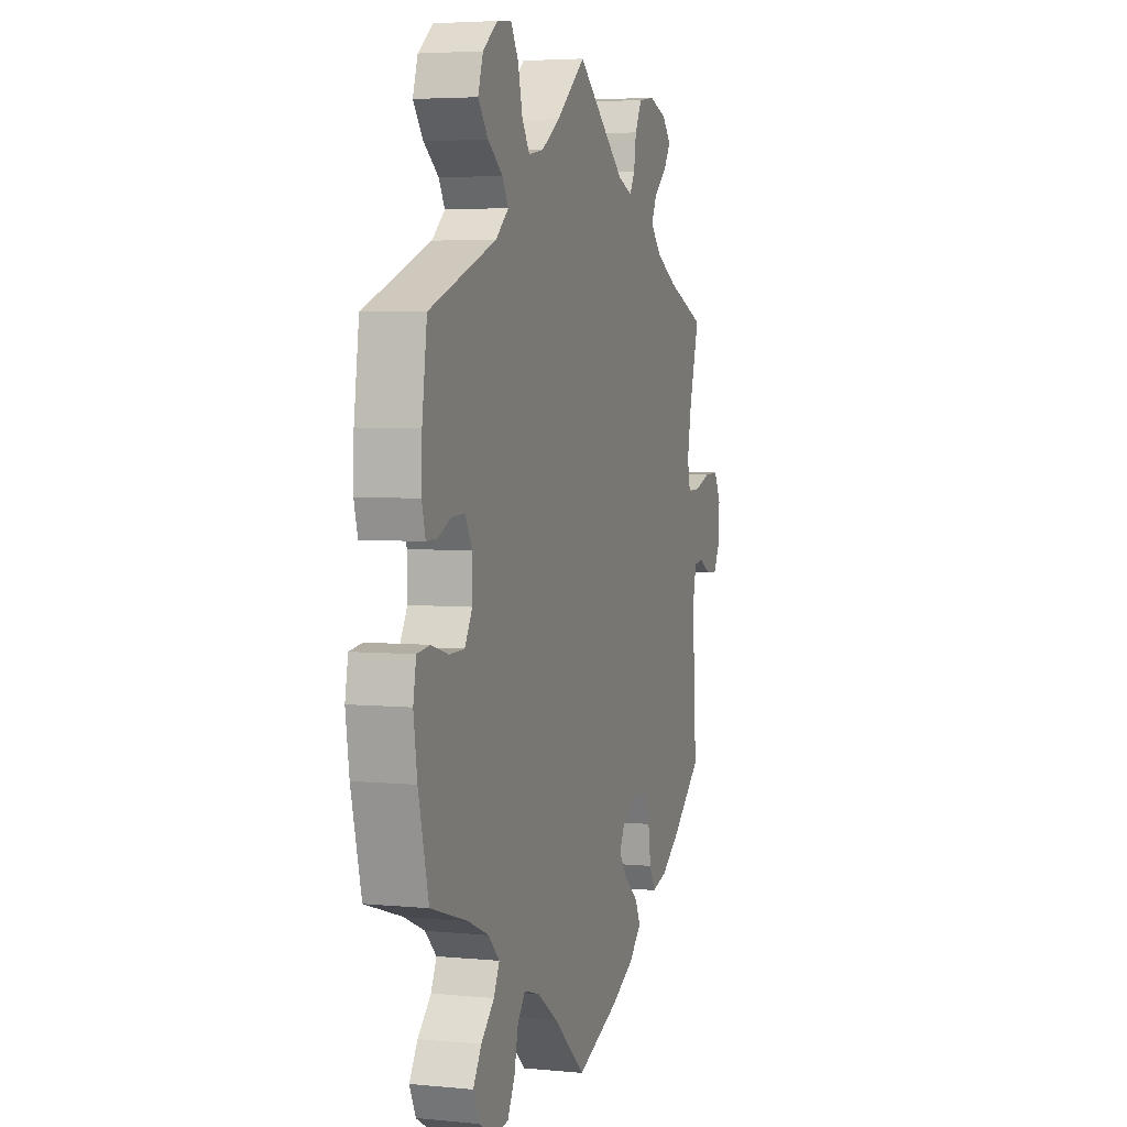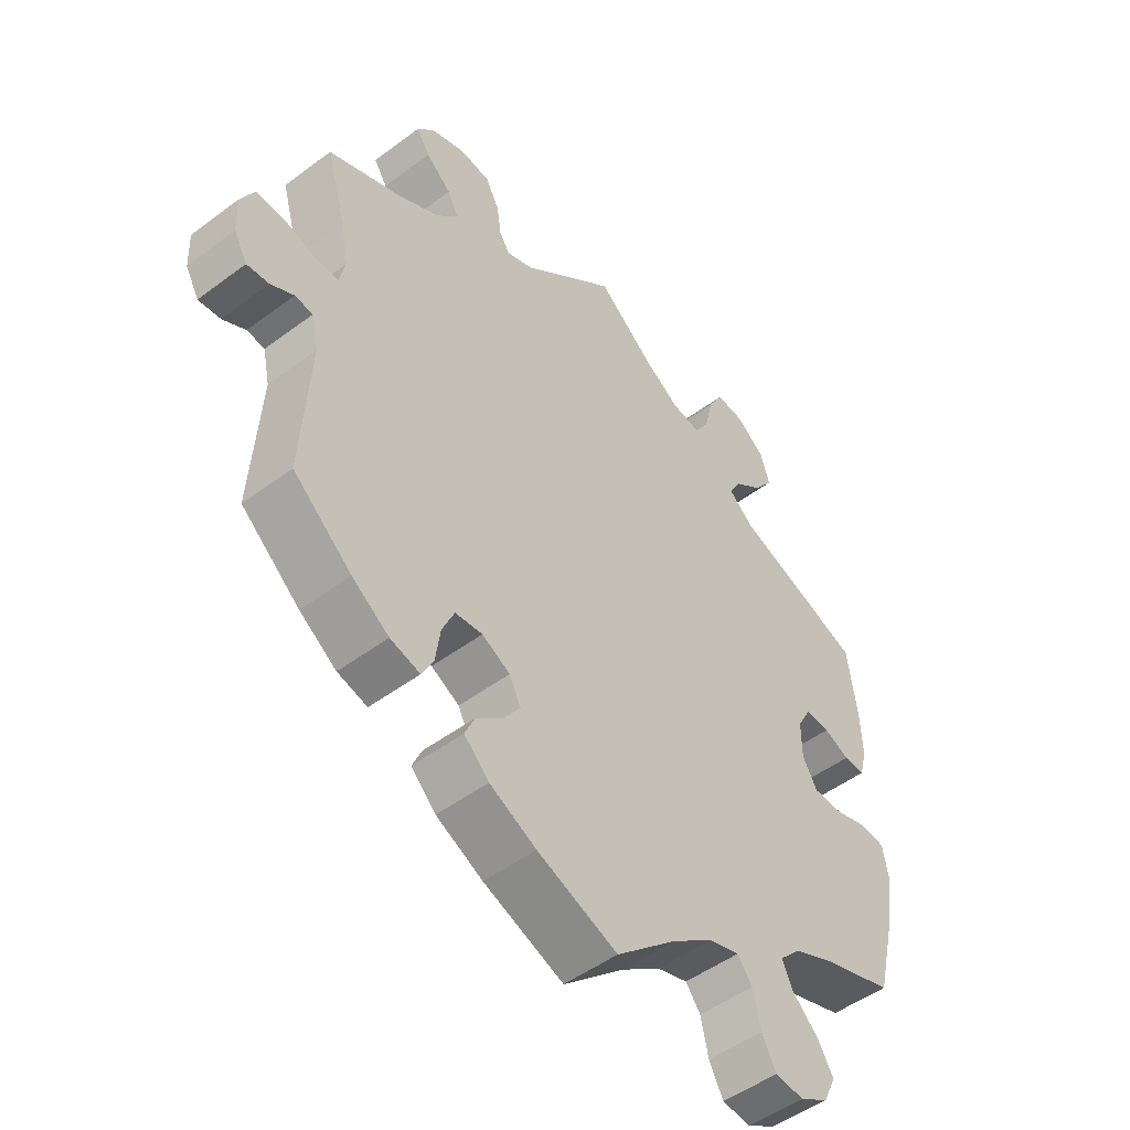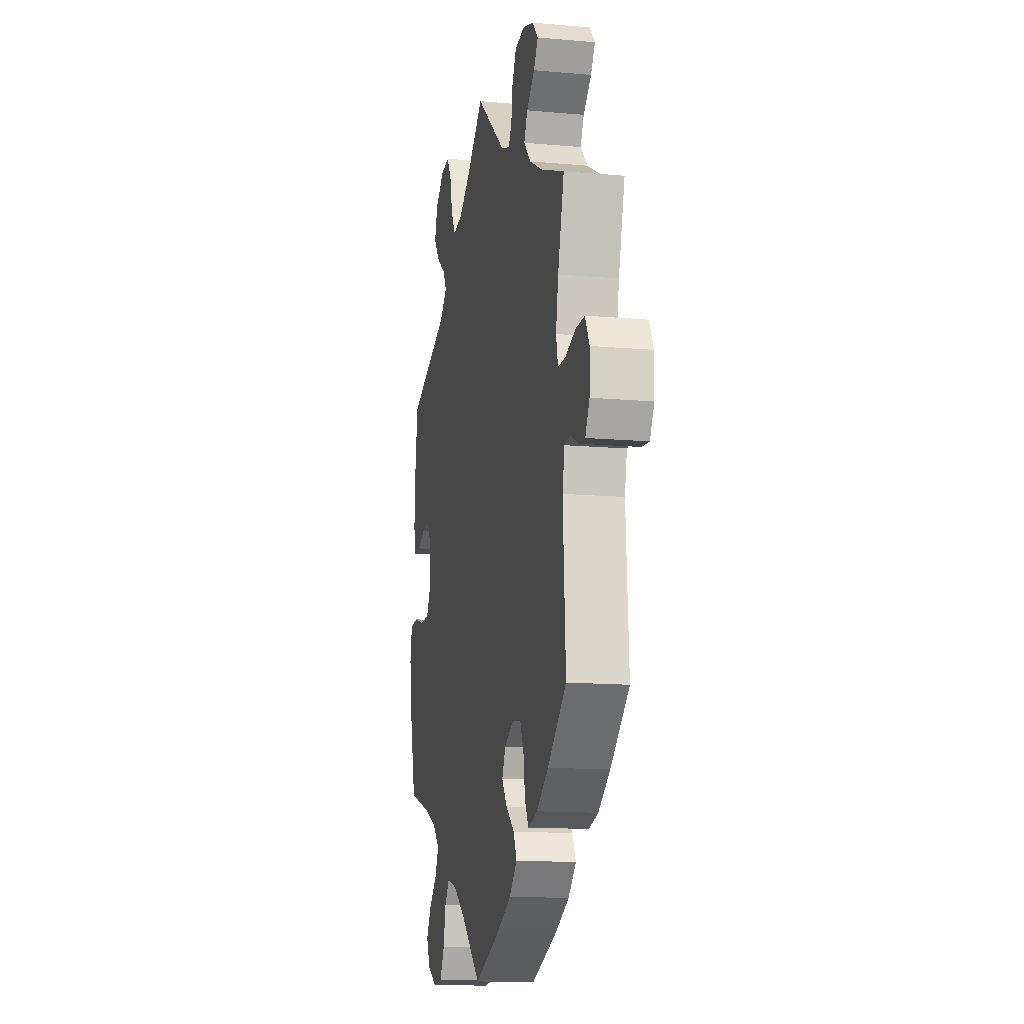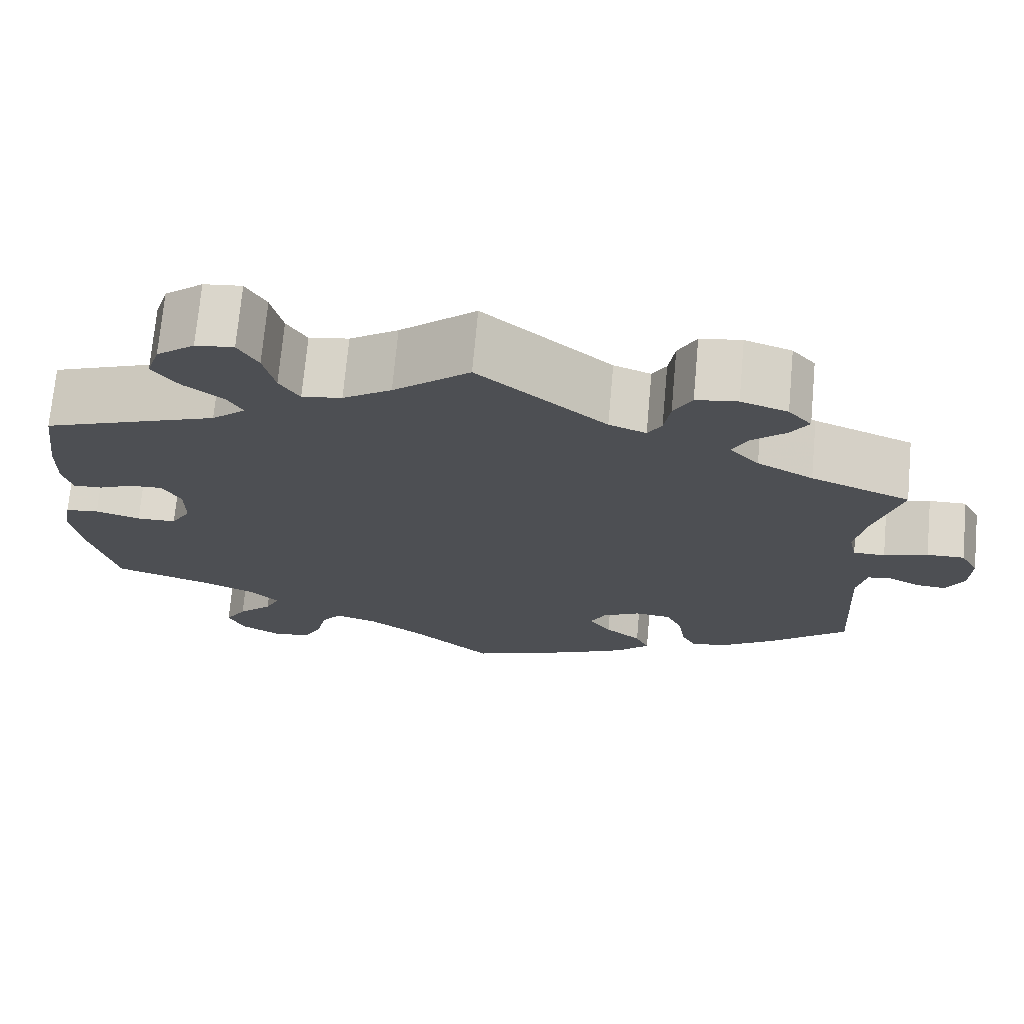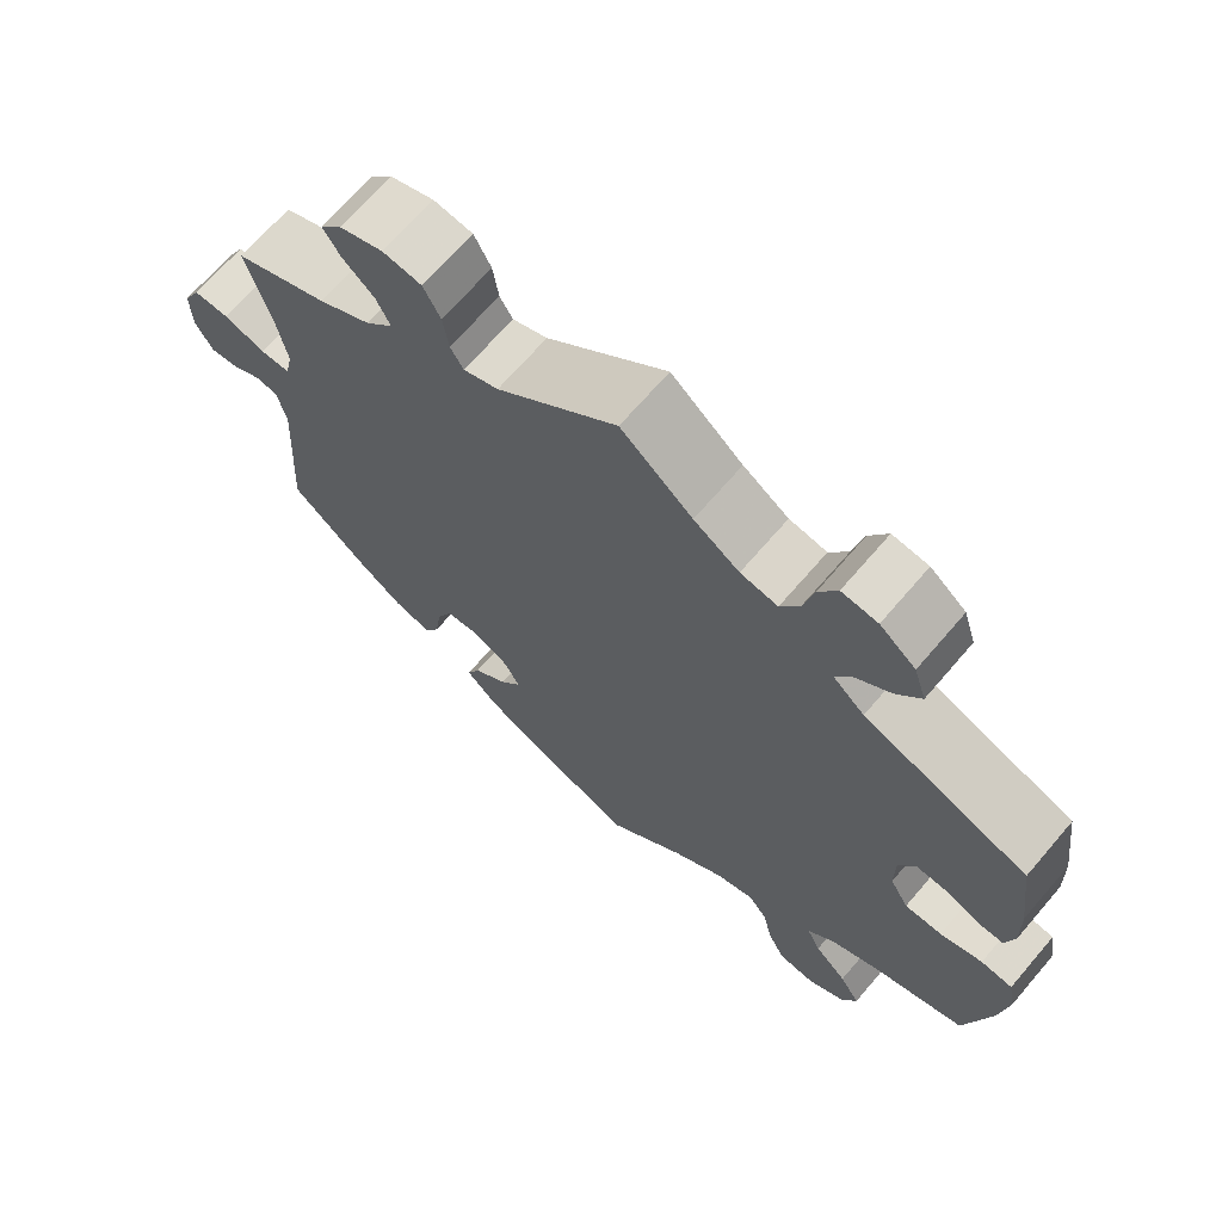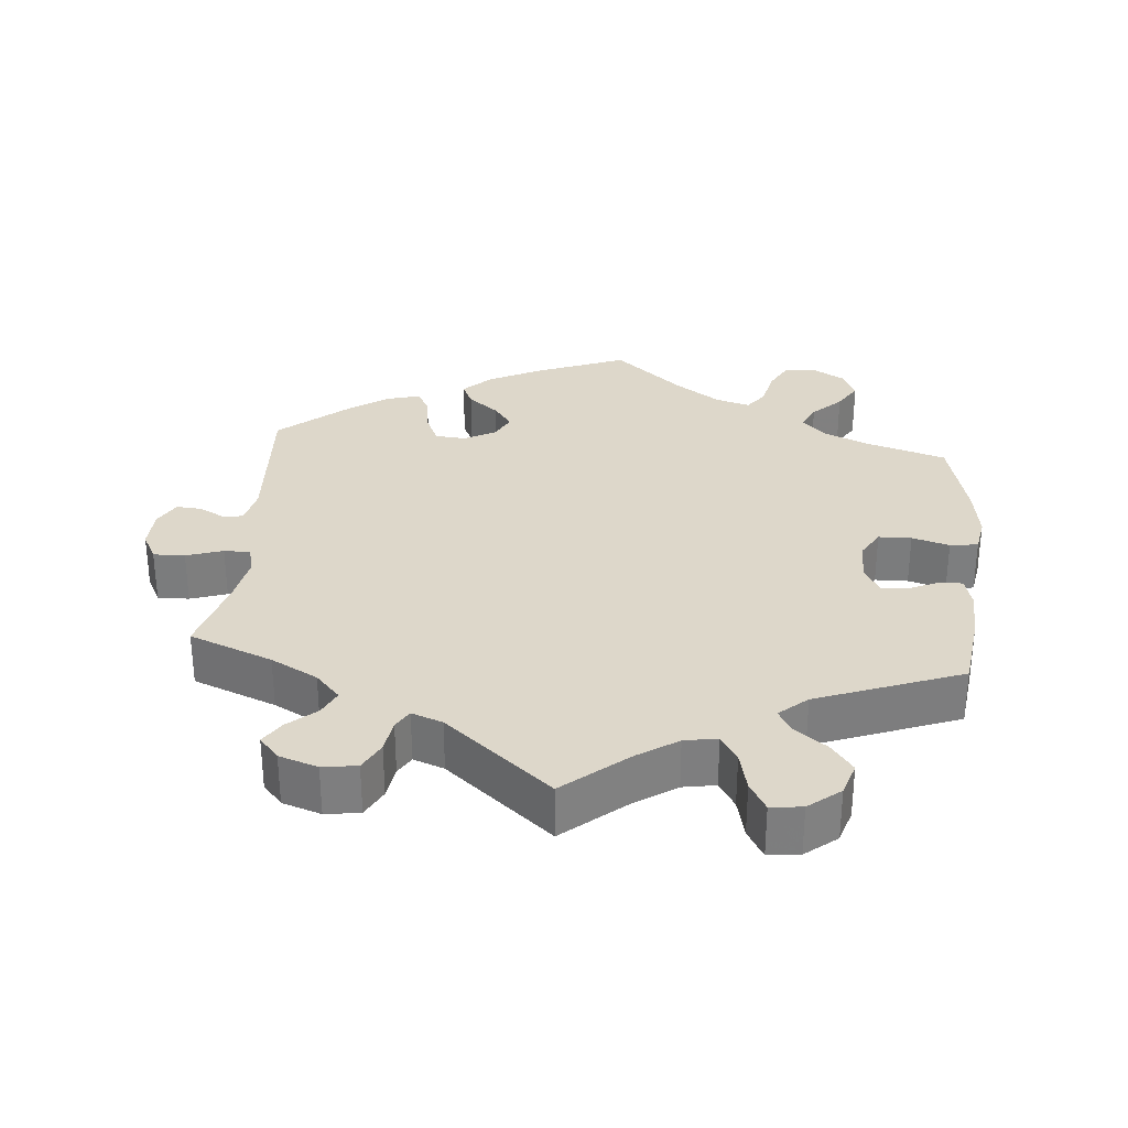
<metadata>
{"format":"obj","ext":"obj","renderer":"f3d","projection":"perspective","resolution":1024,"background":"white","views":[{"elev":4.4,"azim":107.7,"up":"+Z"},{"elev":-49.5,"azim":-50.4,"up":"+Z"},{"elev":-13.4,"azim":-101.5,"up":"+Z"},{"elev":72.0,"azim":-174.8,"up":"+Z"},{"elev":68.3,"azim":40.6,"up":"+Z"},{"elev":30.9,"azim":5.0,"up":"+Y"}]}
</metadata>
<code>
v -0.125 0.07 -0.528
v -0.198 0.07 -0.491
v -0.237 0.07 -0.453
v -0.221 0.07 -0.418
v -0.179 0.07 -0.384
v -0.153 0.07 -0.348
v -0.171 0.07 -0.312
v -0.215 0.07 -0.288
v -0.258 0.07 -0.292
v -0.277 0.07 -0.334
v -0.285 0.07 -0.388
v -0.303 0.07 -0.422
v -0.35 0.07 -0.409
v -0.408 0.07 -0.368
v -0.5 0.07 -0.289
v -0.487 0.07 -0.079
v -0.498 0.07 -0.027
v -0.526 0.07 -0.023
v -0.562 0.07 -0.042
v -0.597 0.07 -0.045
v -0.618 0.07 -0.007
v -0.62 0.07 0.049
v -0.599 0.07 0.089
v -0.555 0.07 0.088
v -0.504 0.07 0.071
v -0.467 0.07 0.071
v -0.458 0.07 0.112
v -0.47 0.07 0.178
v -0.501 0.07 0.289
v -0.385 0.07 0.335
v -0.32 0.07 0.37
v -0.286 0.07 0.407
v -0.303 0.07 0.442
v -0.343 0.07 0.477
v -0.364 0.07 0.51
v -0.337 0.07 0.541
v -0.283 0.07 0.559
v -0.235 0.07 0.552
v -0.214 0.07 0.512
v -0.207 0.07 0.465
v -0.191 0.07 0.438
v -0.148 0.07 0.454
v 0 0.07 0.578
v 0.088 0.07 0.504
v 0.144 0.07 0.467
v 0.19 0.07 0.459
v 0.213 0.07 0.496
v 0.226 0.07 0.552
v 0.249 0.07 0.592
v 0.293 0.07 0.587
v 0.337 0.07 0.552
v 0.352 0.07 0.505
v 0.322 0.07 0.465
v 0.277 0.07 0.431
v 0.259 0.07 0.399
v 0.298 0.07 0.365
v 0.5 0.07 0.289
v 0.515 0.07 0.178
v 0.517 0.07 0.111
v 0.506 0.07 0.069
v 0.473 0.07 0.07
v 0.433 0.07 0.088
v 0.394 0.07 0.09
v 0.373 0.07 0.051
v 0.373 0.07 -0.006
v 0.396 0.07 -0.046
v 0.442 0.07 -0.047
v 0.494 0.07 -0.032
v 0.533 0.07 -0.037
v 0.542 0.07 -0.087
v 0.531 0.07 -0.163
v 0.5 0.07 -0.289
v 0.388 0.07 -0.324
v 0.326 0.07 -0.351
v 0.292 0.07 -0.385
v 0.309 0.07 -0.421
v 0.349 0.07 -0.46
v 0.374 0.07 -0.501
v 0.355 0.07 -0.542
v 0.31 0.07 -0.568
v 0.265 0.07 -0.563
v 0.243 0.07 -0.521
v 0.231 0.07 -0.467
v 0.208 0.07 -0.436
v 0.16 0.07 -0.45
v 0.097 0.07 -0.494
v 0.001 0.07 -0.578
v -0.125 0 -0.528
v -0.198 0 -0.491
v -0.237 0 -0.453
v -0.221 0 -0.418
v -0.179 0 -0.384
v -0.153 0 -0.348
v -0.171 0 -0.312
v -0.215 0 -0.288
v -0.258 0 -0.292
v -0.277 0 -0.334
v -0.285 0 -0.388
v -0.303 0 -0.422
v -0.35 0 -0.409
v -0.408 0 -0.368
v -0.5 0 -0.289
v -0.487 0 -0.079
v -0.498 0 -0.027
v -0.526 0 -0.023
v -0.562 0 -0.042
v -0.597 0 -0.045
v -0.618 0 -0.007
v -0.62 0 0.049
v -0.599 0 0.089
v -0.555 0 0.088
v -0.504 0 0.071
v -0.467 0 0.071
v -0.458 0 0.112
v -0.47 0 0.178
v -0.501 0 0.289
v -0.385 0 0.335
v -0.32 0 0.37
v -0.286 0 0.407
v -0.303 0 0.442
v -0.343 0 0.477
v -0.364 0 0.51
v -0.337 0 0.541
v -0.283 0 0.559
v -0.235 0 0.552
v -0.214 0 0.512
v -0.207 0 0.465
v -0.191 0 0.438
v -0.148 0 0.454
v 0 0 0.578
v 0.088 0 0.504
v 0.144 0 0.467
v 0.19 0 0.459
v 0.213 0 0.496
v 0.226 0 0.552
v 0.249 0 0.592
v 0.293 0 0.587
v 0.337 0 0.552
v 0.352 0 0.505
v 0.322 0 0.465
v 0.277 0 0.431
v 0.259 0 0.399
v 0.298 0 0.365
v 0.5 0 0.289
v 0.515 0 0.178
v 0.517 0 0.111
v 0.506 0 0.069
v 0.473 0 0.07
v 0.433 0 0.088
v 0.394 0 0.09
v 0.373 0 0.051
v 0.373 0 -0.006
v 0.396 0 -0.046
v 0.442 0 -0.047
v 0.494 0 -0.032
v 0.533 0 -0.037
v 0.542 0 -0.087
v 0.531 0 -0.163
v 0.5 0 -0.289
v 0.388 0 -0.324
v 0.326 0 -0.351
v 0.292 0 -0.385
v 0.309 0 -0.421
v 0.349 0 -0.46
v 0.374 0 -0.501
v 0.355 0 -0.542
v 0.31 0 -0.568
v 0.265 0 -0.563
v 0.243 0 -0.521
v 0.231 0 -0.467
v 0.208 0 -0.436
v 0.16 0 -0.45
v 0.097 0 -0.494
v 0.001 0 -0.578
f 86 87 1 2
f 85 86 2 3
f 84 85 3 4
f 80 81 82 83
f 80 83 84
f 79 80 84
f 76 77 78 79
f 75 76 79 84
f 74 75 84 4
f 70 71 72 73
f 67 68 69 70
f 66 67 70 73
f 65 66 73 74
f 59 60 61 62
f 59 62 63
f 56 57 58 59
f 55 56 59 63
f 51 52 53 54
f 51 54 55
f 50 51 55
f 47 48 49 50
f 46 47 50 55
f 45 46 55 63
f 42 43 44
f 41 42 44 45
f 37 38 39 40
f 37 40 41
f 36 37 41
f 33 34 35 36
f 32 33 36 41
f 31 32 41 45
f 28 29 30
f 27 28 30 31
f 26 27 31 45
f 22 23 24 25
f 22 25 26
f 21 22 26
f 18 19 20 21
f 17 18 21 26
f 16 17 26 45
f 10 11 12 13
f 9 10 13 14
f 65 74 4 5
f 64 65 5 6
f 63 64 6 7
f 45 63 7 8
f 16 45 8 9
f 9 14 15 16
f 89 88 174 173
f 90 89 173 172
f 91 90 172 171
f 170 169 168 167
f 171 170 167
f 171 167 166
f 166 165 164 163
f 171 166 163 162
f 91 171 162 161
f 160 159 158 157
f 157 156 155 154
f 160 157 154 153
f 161 160 153 152
f 149 148 147 146
f 150 149 146
f 146 145 144 143
f 150 146 143 142
f 141 140 139 138
f 142 141 138
f 142 138 137
f 137 136 135 134
f 142 137 134 133
f 150 142 133 132
f 131 130 129
f 132 131 129 128
f 127 126 125 124
f 128 127 124
f 128 124 123
f 123 122 121 120
f 128 123 120 119
f 132 128 119 118
f 117 116 115
f 118 117 115 114
f 132 118 114 113
f 112 111 110 109
f 113 112 109
f 113 109 108
f 108 107 106 105
f 113 108 105 104
f 132 113 104 103
f 100 99 98 97
f 101 100 97 96
f 92 91 161 152
f 93 92 152 151
f 94 93 151 150
f 95 94 150 132
f 96 95 132 103
f 103 102 101 96
f 1 88 89 2
f 2 89 90 3
f 3 90 91 4
f 4 91 92 5
f 5 92 93 6
f 6 93 94 7
f 7 94 95 8
f 8 95 96 9
f 9 96 97 10
f 10 97 98 11
f 11 98 99 12
f 12 99 100 13
f 13 100 101 14
f 14 101 102 15
f 15 102 103 16
f 16 103 104 17
f 17 104 105 18
f 18 105 106 19
f 19 106 107 20
f 20 107 108 21
f 21 108 109 22
f 22 109 110 23
f 23 110 111 24
f 24 111 112 25
f 25 112 113 26
f 26 113 114 27
f 27 114 115 28
f 28 115 116 29
f 29 116 117 30
f 30 117 118 31
f 31 118 119 32
f 32 119 120 33
f 33 120 121 34
f 34 121 122 35
f 35 122 123 36
f 36 123 124 37
f 37 124 125 38
f 38 125 126 39
f 39 126 127 40
f 40 127 128 41
f 41 128 129 42
f 42 129 130 43
f 43 130 131 44
f 44 131 132 45
f 45 132 133 46
f 46 133 134 47
f 47 134 135 48
f 48 135 136 49
f 49 136 137 50
f 50 137 138 51
f 51 138 139 52
f 52 139 140 53
f 53 140 141 54
f 54 141 142 55
f 55 142 143 56
f 56 143 144 57
f 57 144 145 58
f 58 145 146 59
f 59 146 147 60
f 60 147 148 61
f 61 148 149 62
f 62 149 150 63
f 63 150 151 64
f 64 151 152 65
f 65 152 153 66
f 66 153 154 67
f 67 154 155 68
f 68 155 156 69
f 69 156 157 70
f 70 157 158 71
f 71 158 159 72
f 72 159 160 73
f 73 160 161 74
f 74 161 162 75
f 75 162 163 76
f 76 163 164 77
f 77 164 165 78
f 78 165 166 79
f 79 166 167 80
f 80 167 168 81
f 81 168 169 82
f 82 169 170 83
f 83 170 171 84
f 84 171 172 85
f 85 172 173 86
f 86 173 174 87
f 87 174 88 1

</code>
